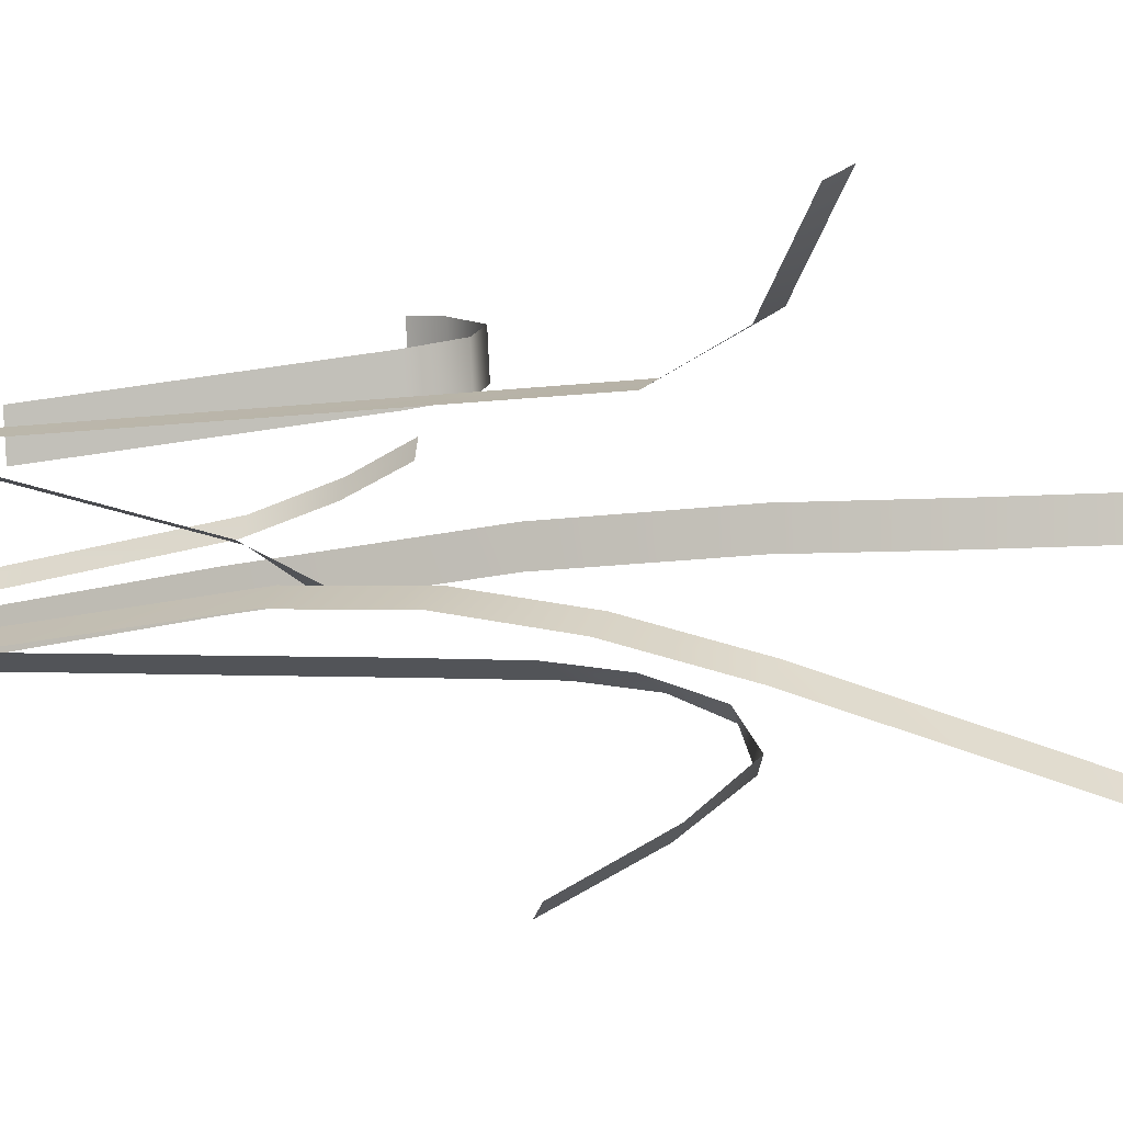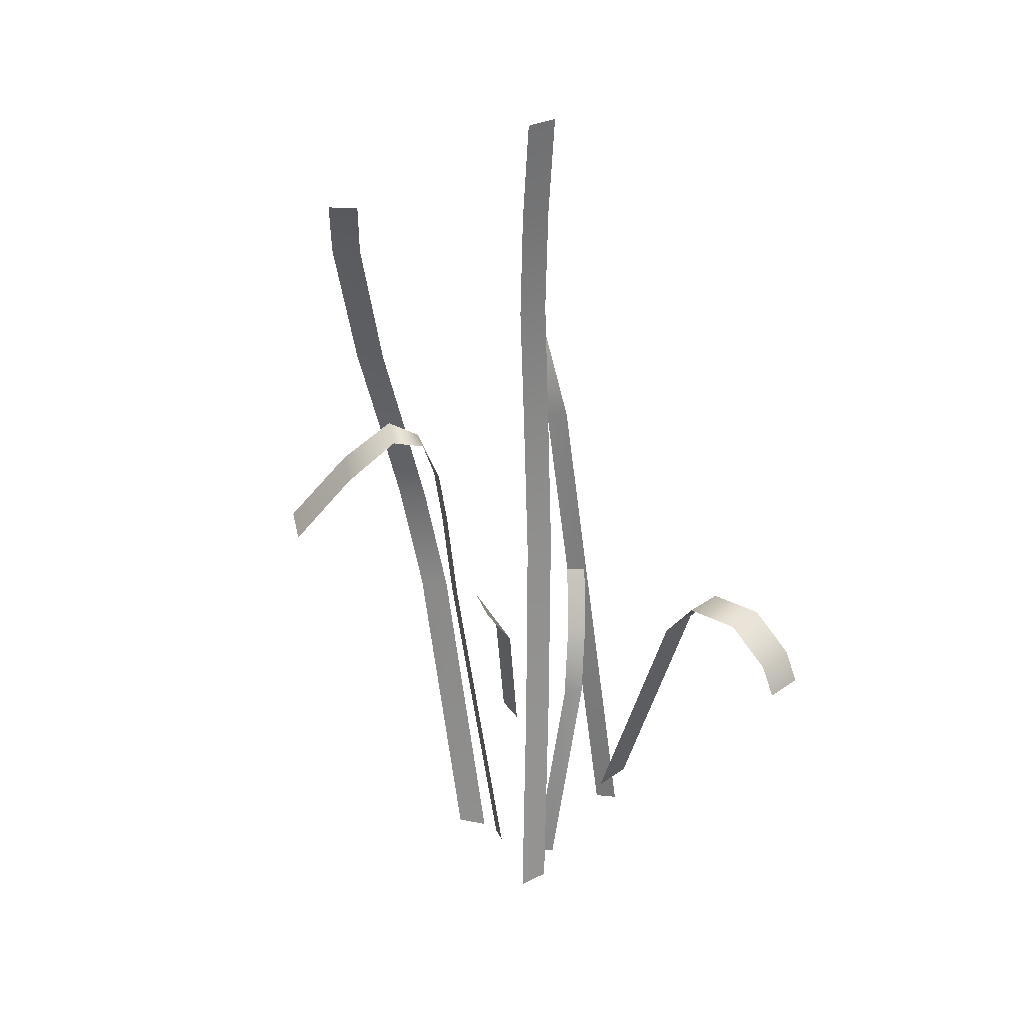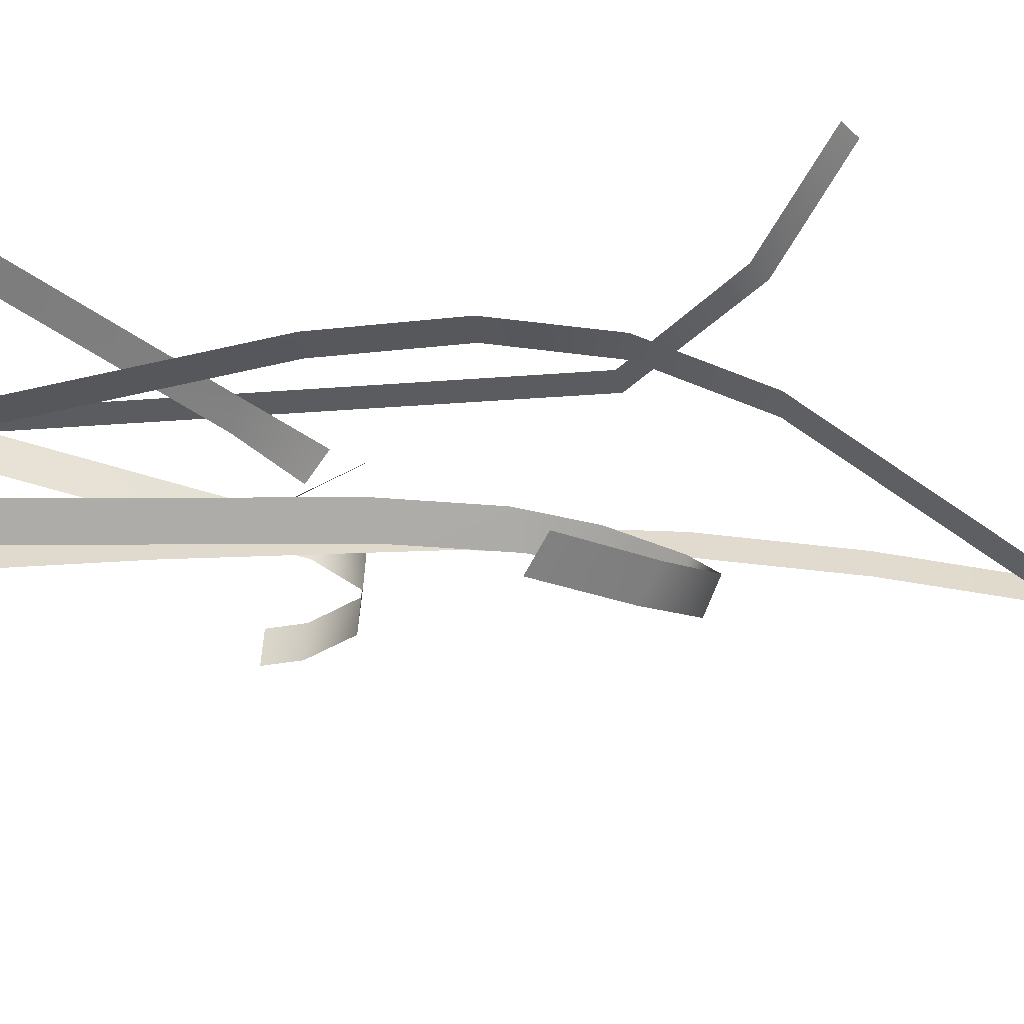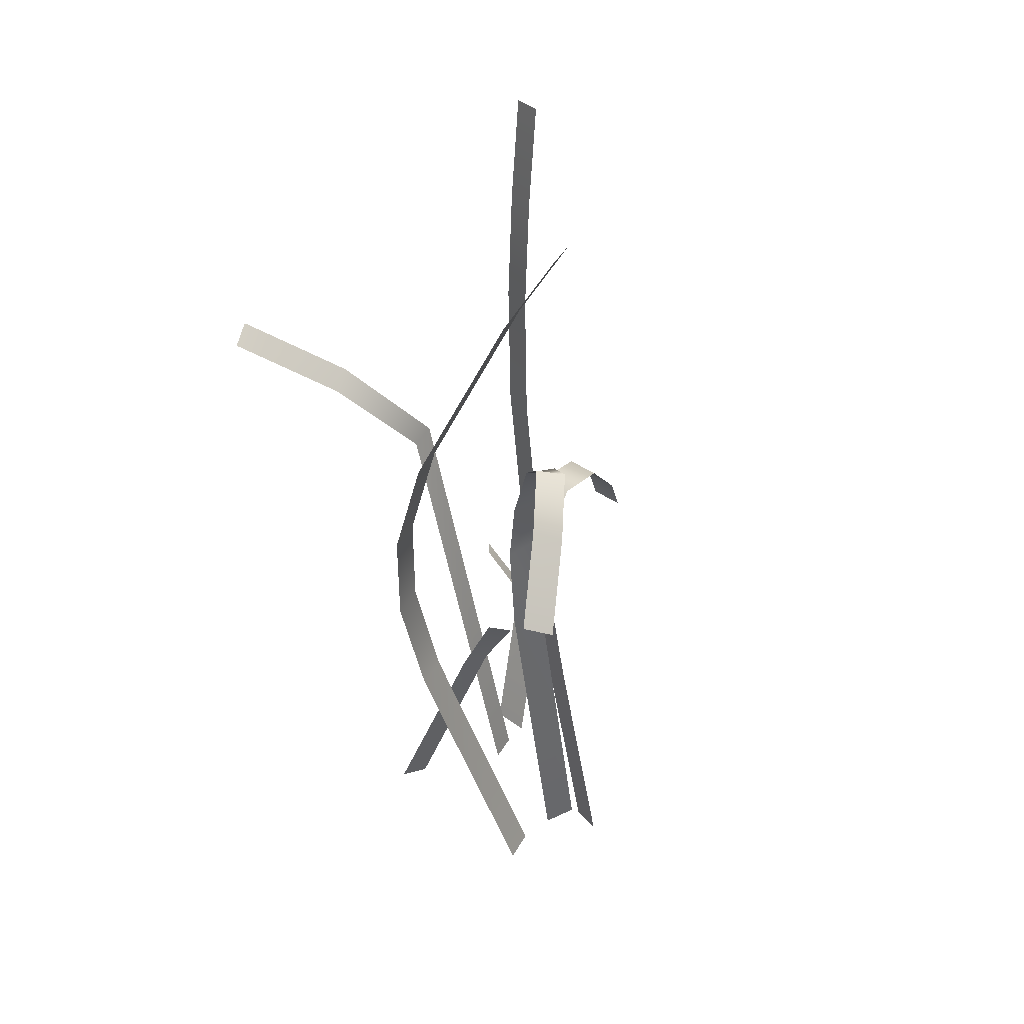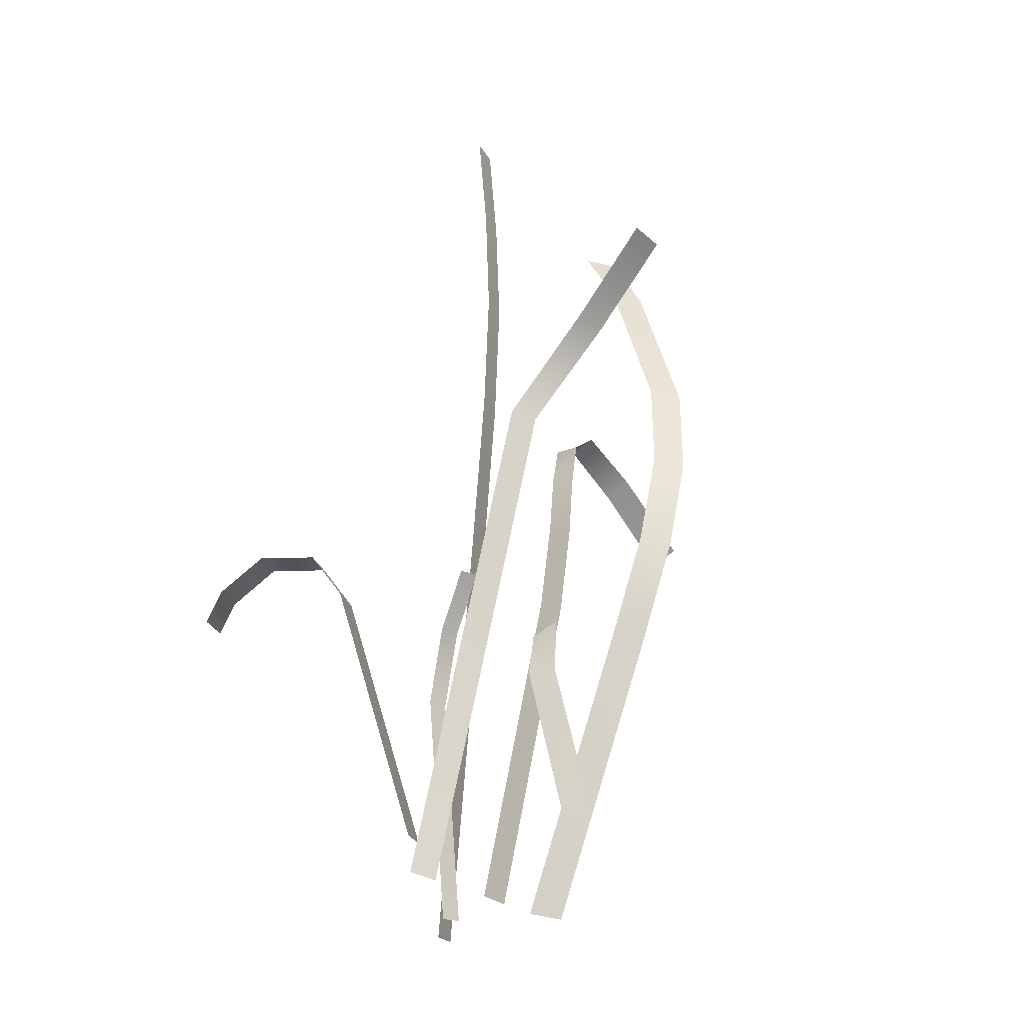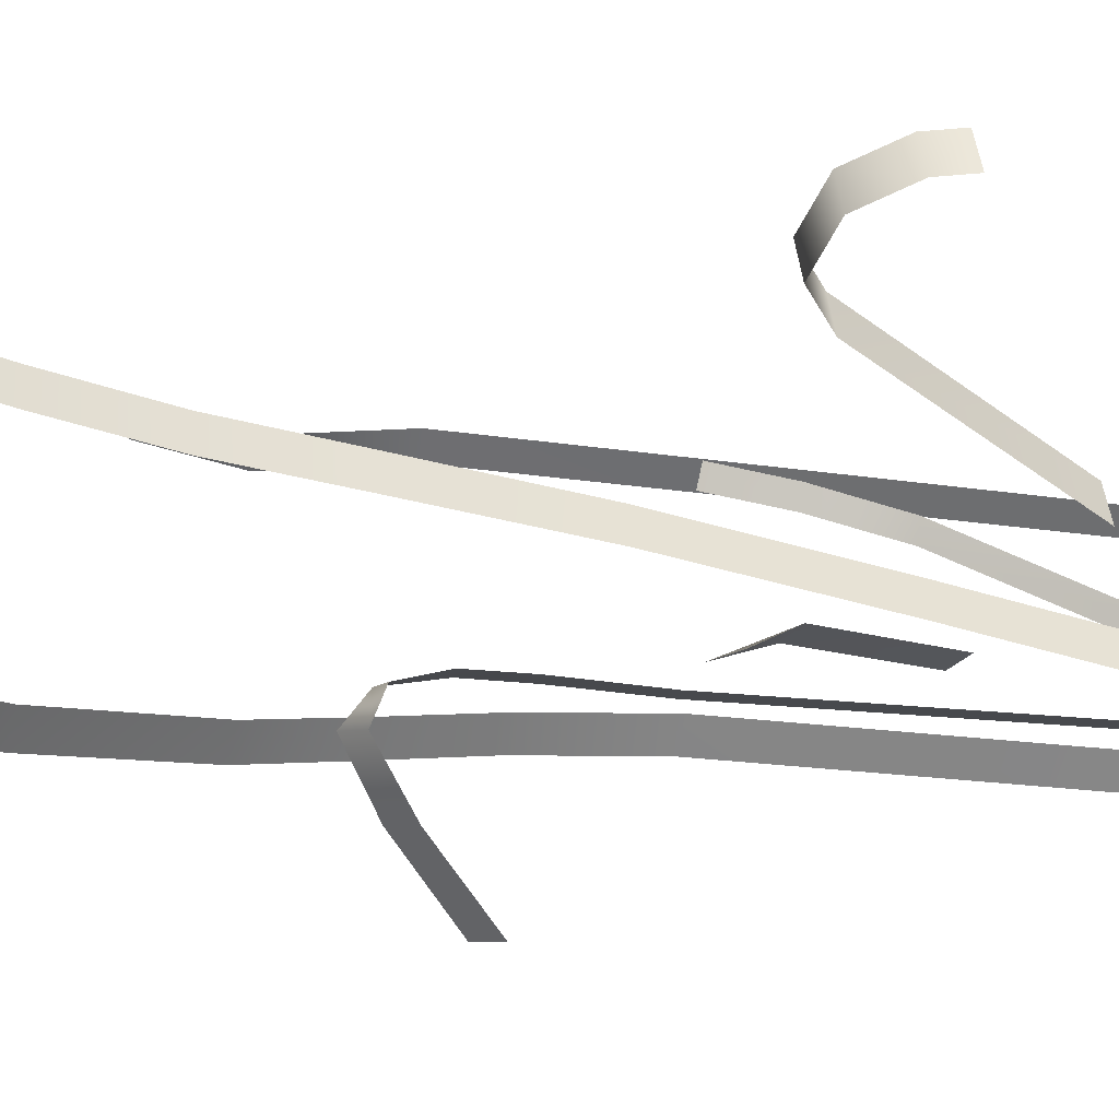
<metadata>
{"format":"obj","ext":"obj","renderer":"f3d","projection":"perspective","resolution":1024,"background":"white","views":[{"elev":-10.9,"azim":101.1,"up":"+Z"},{"elev":32.1,"azim":-119.2,"up":"+Y"},{"elev":-63.0,"azim":82.2,"up":"+Z"},{"elev":31.3,"azim":152.4,"up":"+Y"},{"elev":-21.7,"azim":27.6,"up":"+Y"},{"elev":-27.1,"azim":-117.9,"up":"+Z"}]}
</metadata>
<code>
g default
v -0.2353 -0.2049 -0.2411
v -0.02146 2.815 -0.107
v -0.2246 -0.2049 -0.1373
v -0.01082 2.815 -0.003281
v 0.01921 2.127 -0.1129
v 0.02985 2.127 -0.009165
v -0.03929 1.201 -0.1135
v -0.02865 1.201 -0.00969
v 0.01605 2.484 -0.008498
v 0.005411 2.484 -0.1123
v 0.0175 1.716 -0.000733
v 0.006863 1.716 -0.1045
v -0.1163 0.5361 -0.06253
v -0.1269 0.5361 -0.1663
v -0.1089 -0.06028 0.2561
v 0.8403 1.997 0.4448
v -0.03661 -0.08871 0.2159
v 0.8925 1.941 0.3991
v 0.2432 1.537 0.212
v 0.3155 1.508 0.1718
v 0.5426 1.827 0.2648
v 0.5948 1.771 0.2191
v -0.1251 0.04906 0.1754
v -0.7487 0.7855 0.4984
v -0.09048 0.04906 0.304
v -0.7142 0.7855 0.6271
v -0.3341 0.8787 0.311
v -0.2995 0.8787 0.4397
v -0.6724 0.8911 0.6084
v -0.707 0.8911 0.4797
v -0.5515 1.013 0.5525
v -0.5861 1.013 0.4238
v -0.389 1.011 0.4825
v -0.4236 1.011 0.3538
v -0.1371 -0.1583 -0.1238
v 0.05067 0.9936 0.1101
v -0.1664 -0.1583 -0.06642
v 0.02142 0.9936 0.1675
v -0.1322 0.5694 -0.002016
v -0.1596 0.5779 0.05558
v -0.08364 0.8125 0.1124
v -0.05562 0.8068 0.05484
v -0.02361 -0.09212 -0.2406
v 0.4048 1.335 -0.8345
v -0.1174 -0.05133 -0.2685
v 0.3088 1.295 -0.8598
v 0.1994 1.729 -0.5365
v 0.106 1.703 -0.5654
v 0.1942 1.482 -0.3686
v 0.1018 1.521 -0.3956
v 0.1675 0.981 -0.3181
v 0.0739 1.023 -0.3458
v 0.08952 1.67 -0.4625
v 0.1821 1.663 -0.4344
v 0.1036 1.329 -0.3654
v 0.1966 1.283 -0.3383
v 0.1904 1.547 -0.7037
v 0.285 1.585 -0.6762
v 0.07655 -0.1334 -0.2399
v 0.1456 2.58 -0.6454
v 0.1647 -0.151 -0.3019
v 0.2338 2.563 -0.7073
v 0.5572 1.488 -0.3096
v 0.6454 1.471 -0.3715
v 0.4231 0.8092 -0.211
v 0.5113 0.7916 -0.273
v 0.3749 2.339 -0.6405
v 0.2868 2.357 -0.5786
v 0.6003 1.793 -0.4656
v 0.5121 1.81 -0.4036
v 0.6123 1.152 -0.3057
v 0.5242 1.17 -0.2438
v 0.4602 0.1063 0.06175
v 0.2094 0.8881 -0.196
v 0.3637 0.09361 0.06931
v 0.1174 0.8434 -0.1953
v 0.2569 0.6725 -0.08283
v 0.1599 0.6685 -0.07596
g Swamp_Reeds_4
f 10 5 6 9
f 10 9 4 2
f 12 7 8 11
f 12 11 6 5
f 14 1 3 13
f 14 13 8 7
f 21 19 20 22
f 18 16 21 22
f 17 20 19 15
f 31 29 30 32
f 30 29 26 24
f 33 31 32 34
f 27 23 25 28
f 34 27 28 33
f 42 39 40 41
f 42 41 38 36
f 39 35 37 40
f 58 47 48 57
f 58 57 46 44
f 54 49 50 53
f 54 53 48 47
f 56 51 52 55
f 56 55 50 49
f 51 43 45 52
f 69 67 68 70
f 68 67 62 60
f 70 63 64 69
f 72 65 66 71
f 72 71 64 63
f 65 59 61 66
f 74 77 78 76
f 77 73 75 78

</code>
